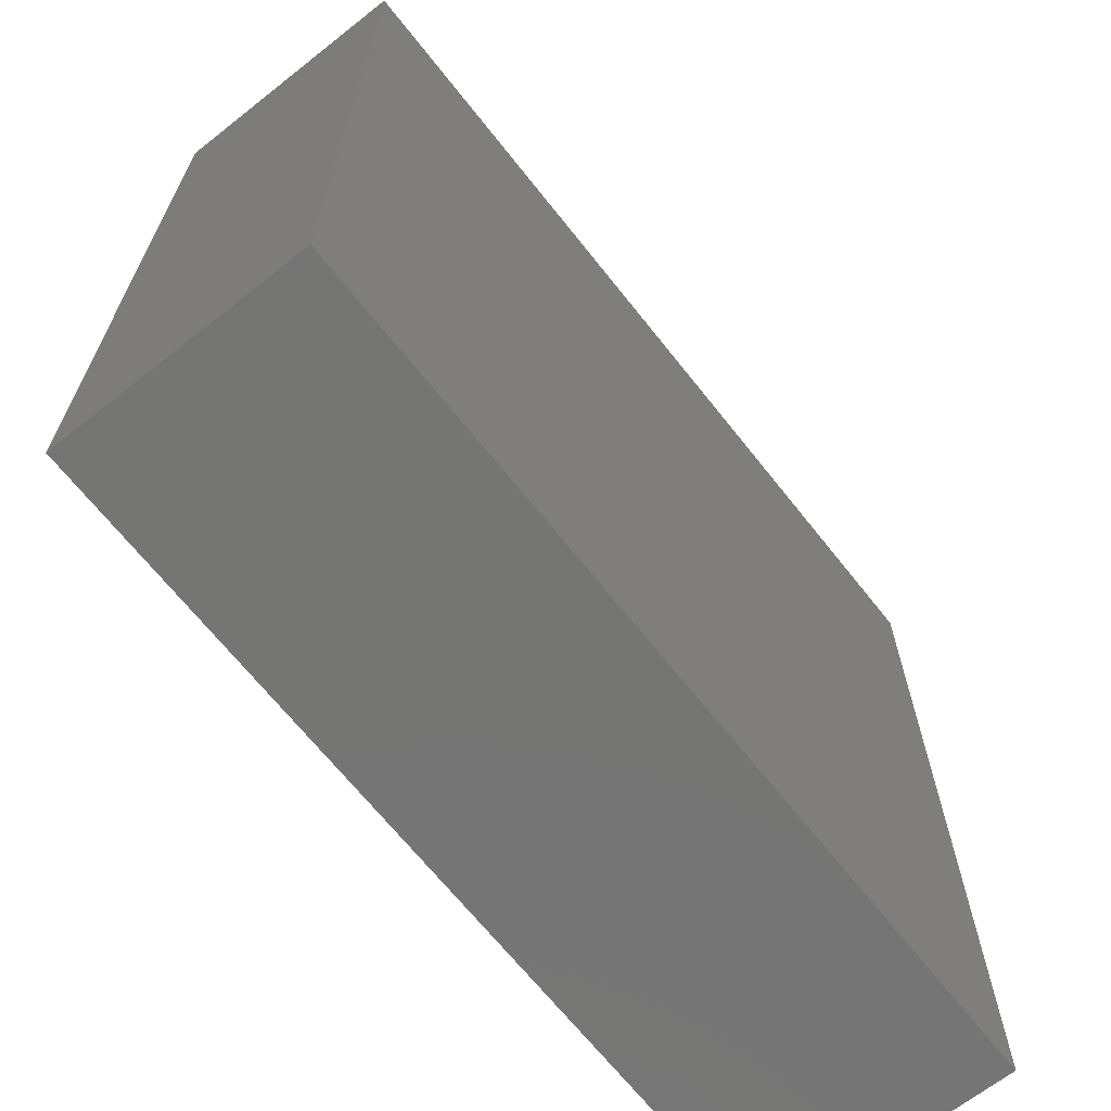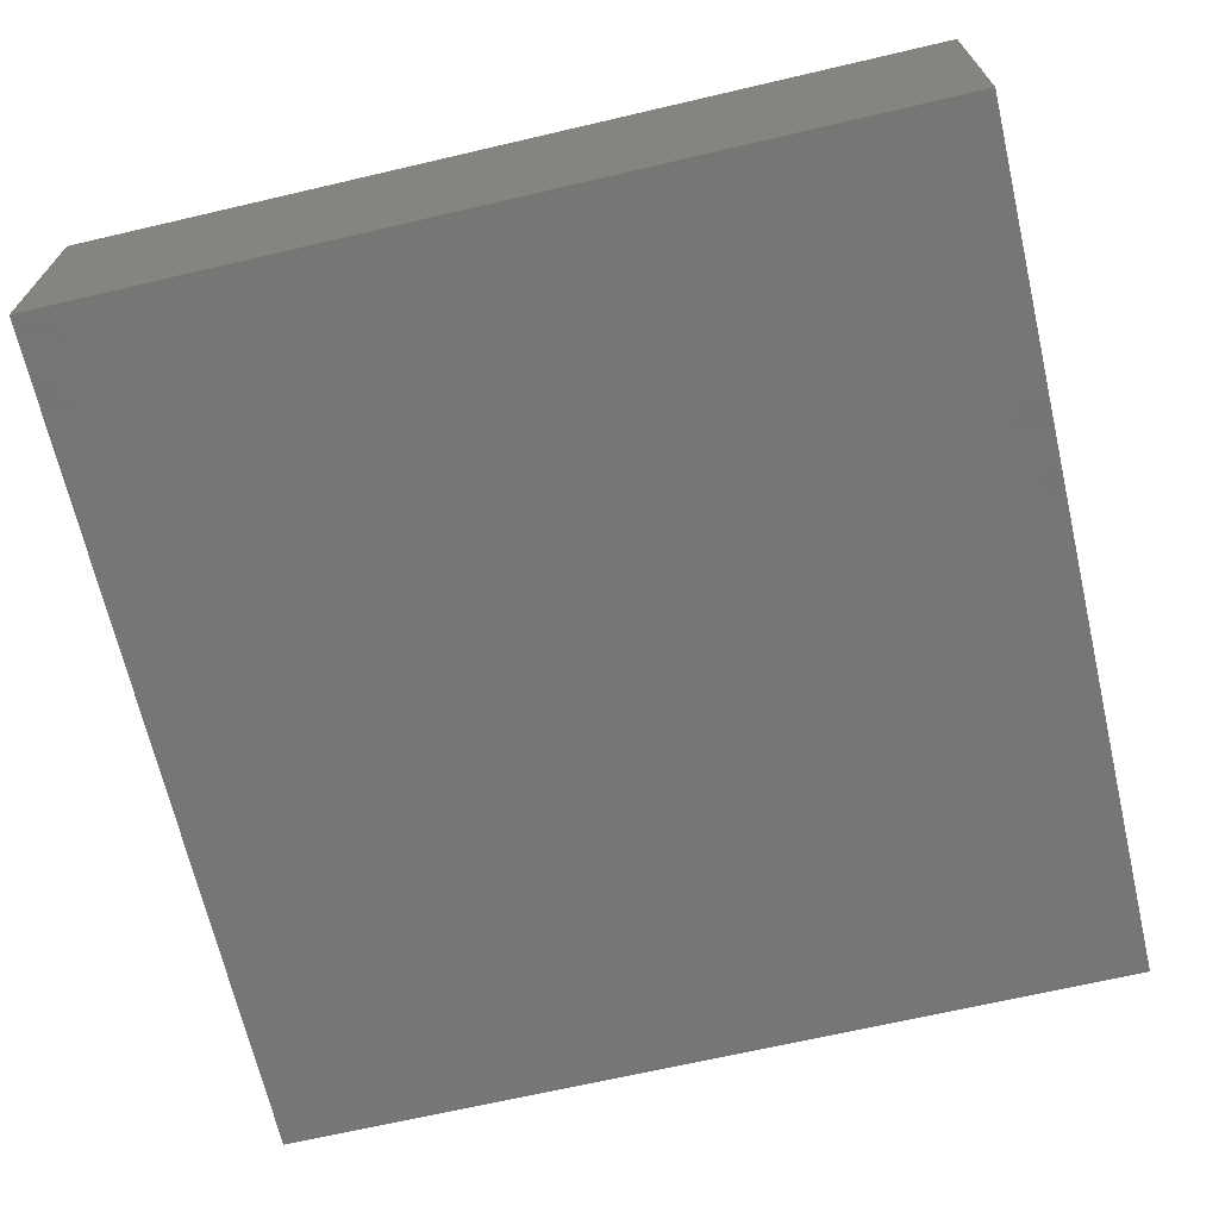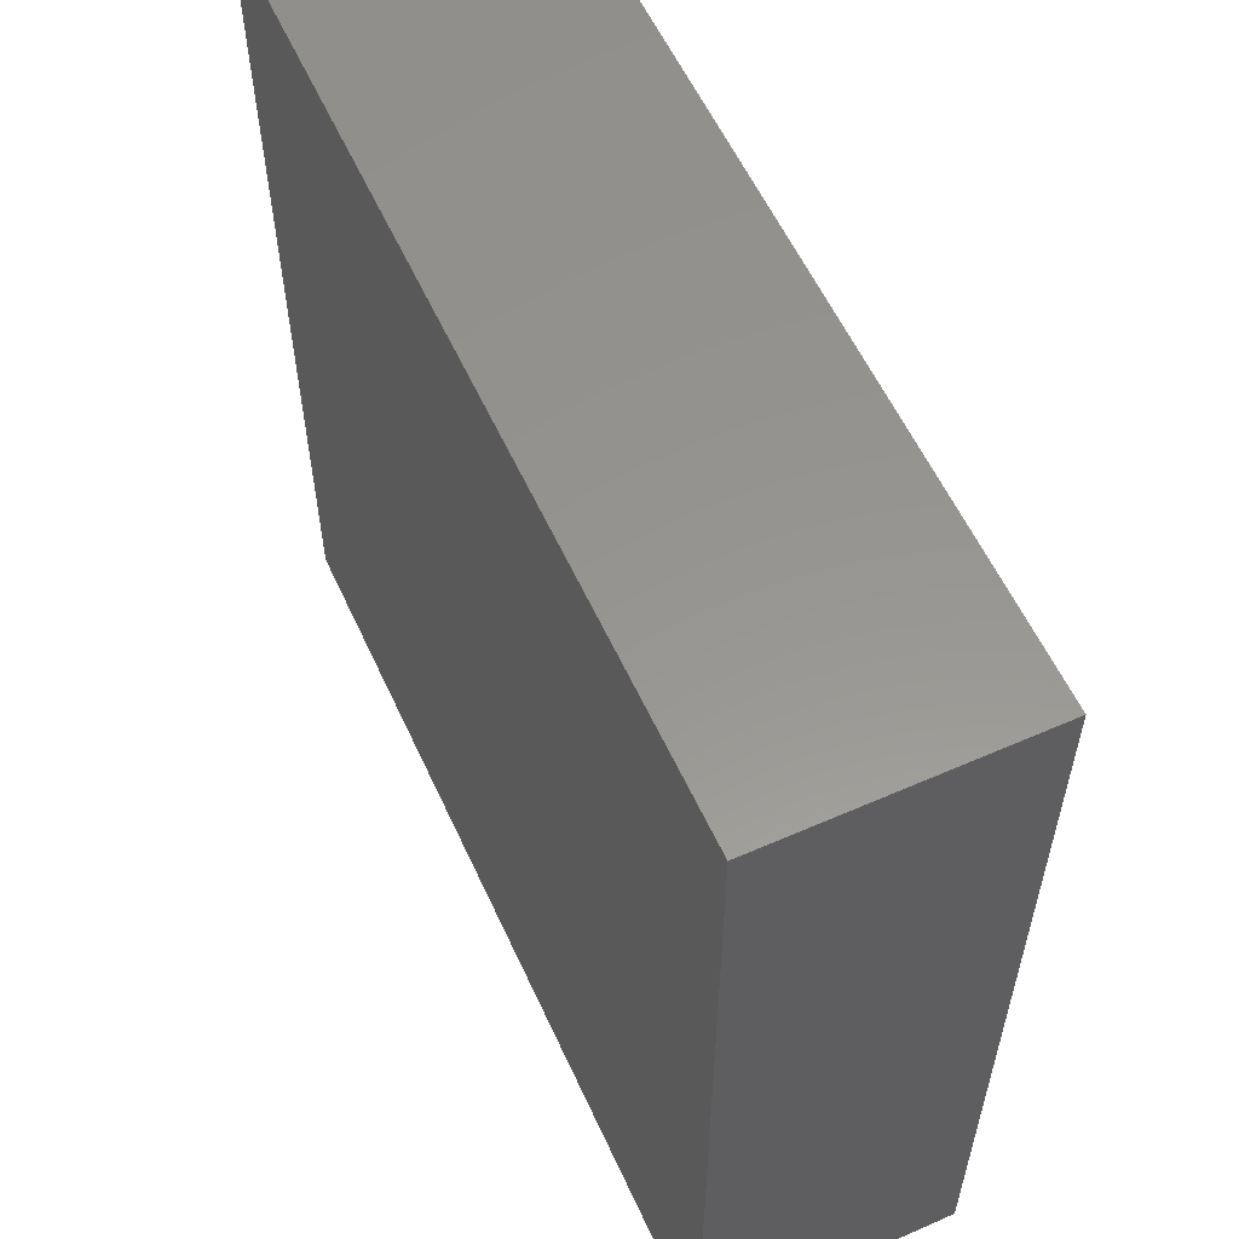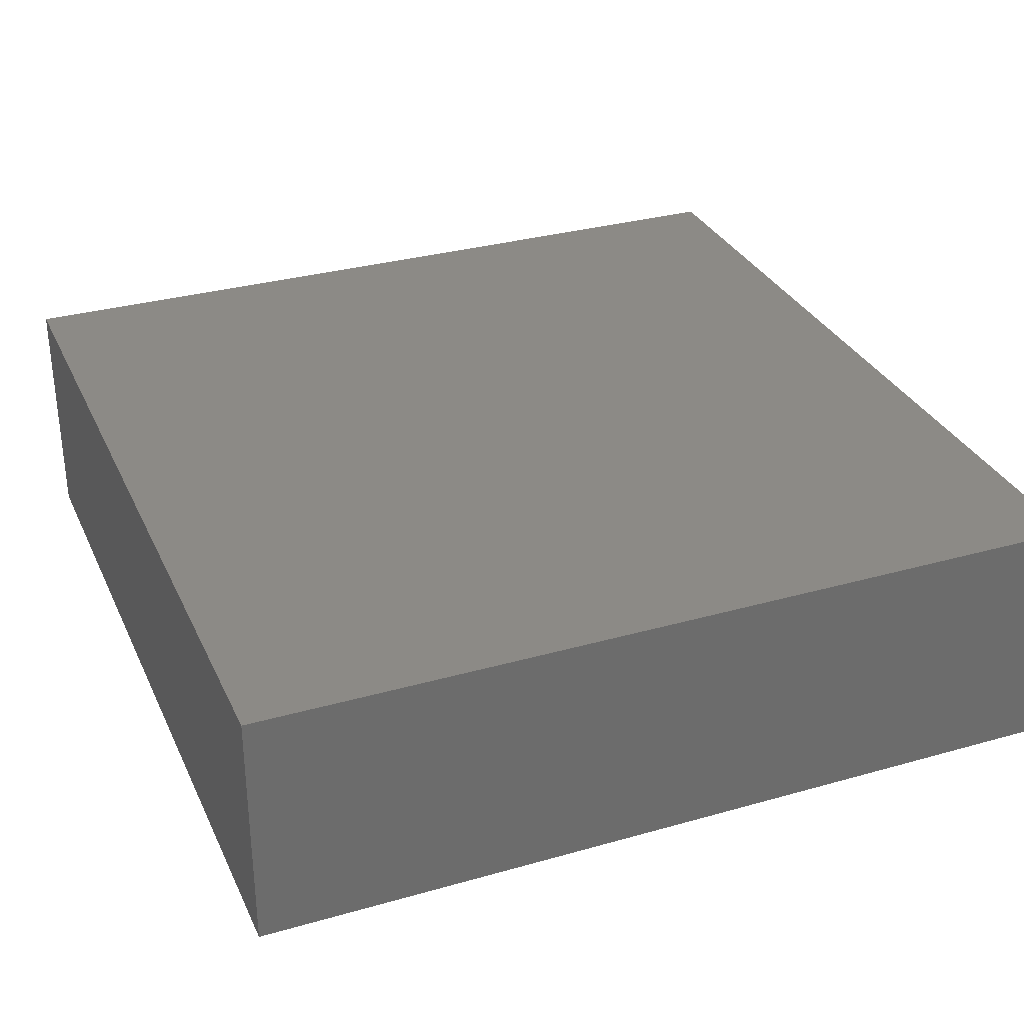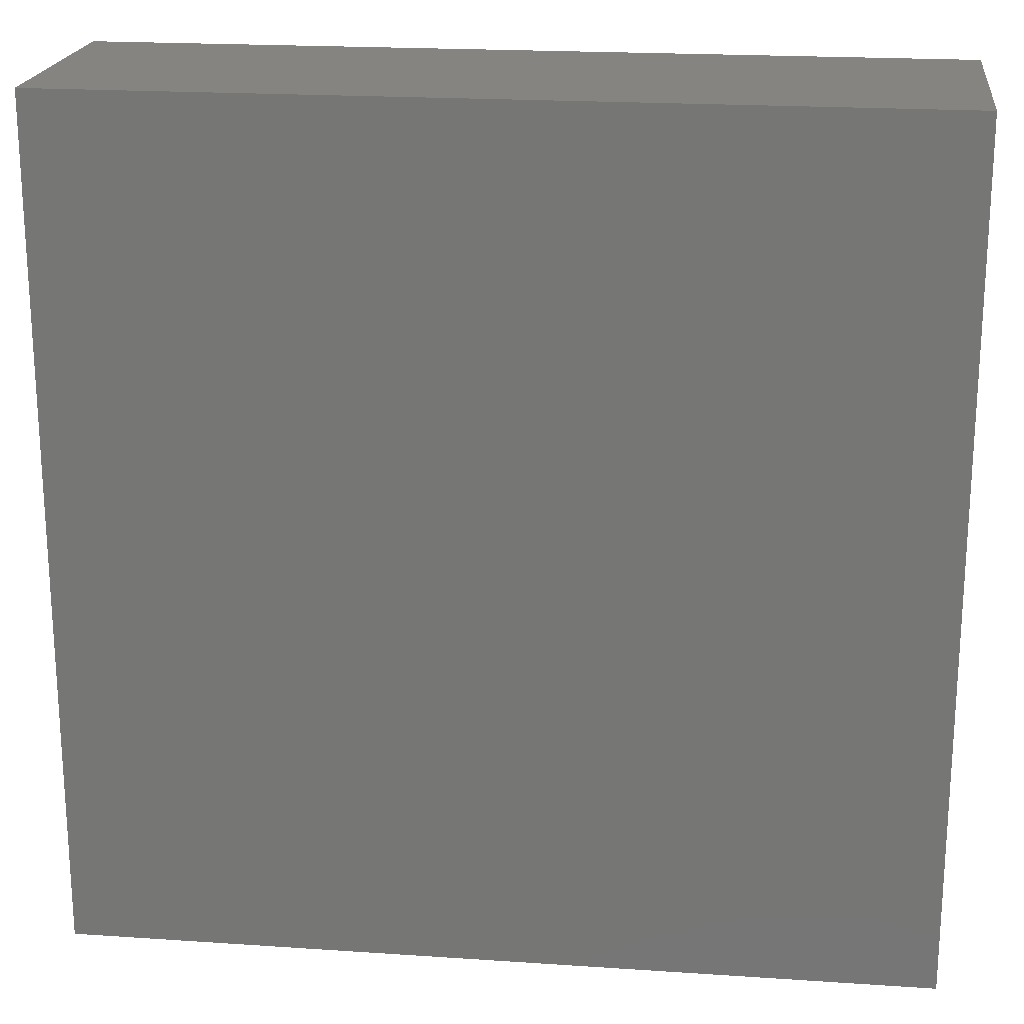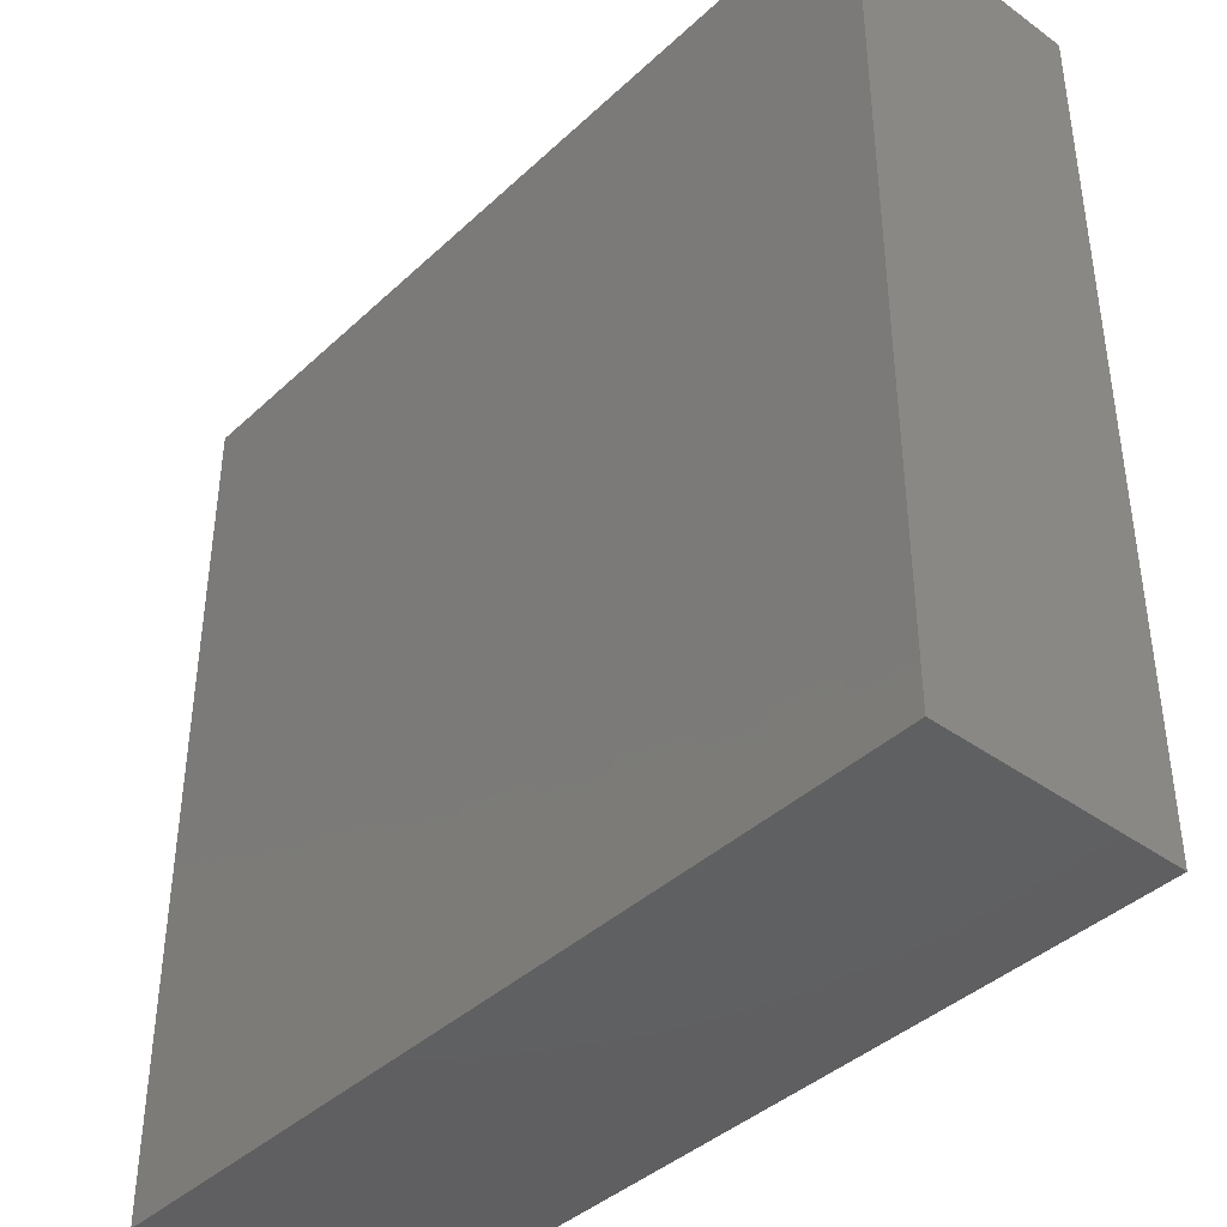
<metadata>
{"format":"stl","ext":"stl","renderer":"f3d","projection":"perspective","resolution":1024,"background":"white","views":[{"elev":-67.1,"azim":-51.7,"up":"+Z"},{"elev":-68.2,"azim":103.1,"up":"+Y"},{"elev":57.8,"azim":-114.5,"up":"+Z"},{"elev":31.6,"azim":68.1,"up":"+Y"},{"elev":20.4,"azim":7.0,"up":"+Z"},{"elev":-40.5,"azim":48.5,"up":"+Z"}]}
</metadata>
<code>
# stl→obj: 8 verts, 12 faces
v 49.6 0 0
v 24.8 0 24.71
v 49.6 0 24.71
v 24.8 0 0
v 49.6 -7.147 24.71
v 49.6 -7.147 0
v 24.8 -7.147 24.71
v 24.8 -7.147 0
f 1 2 3
f 2 1 4
f 5 1 3
f 1 5 6
f 2 5 3
f 5 2 7
f 8 1 6
f 1 8 4
f 8 2 4
f 2 8 7
f 8 5 7
f 5 8 6

</code>
